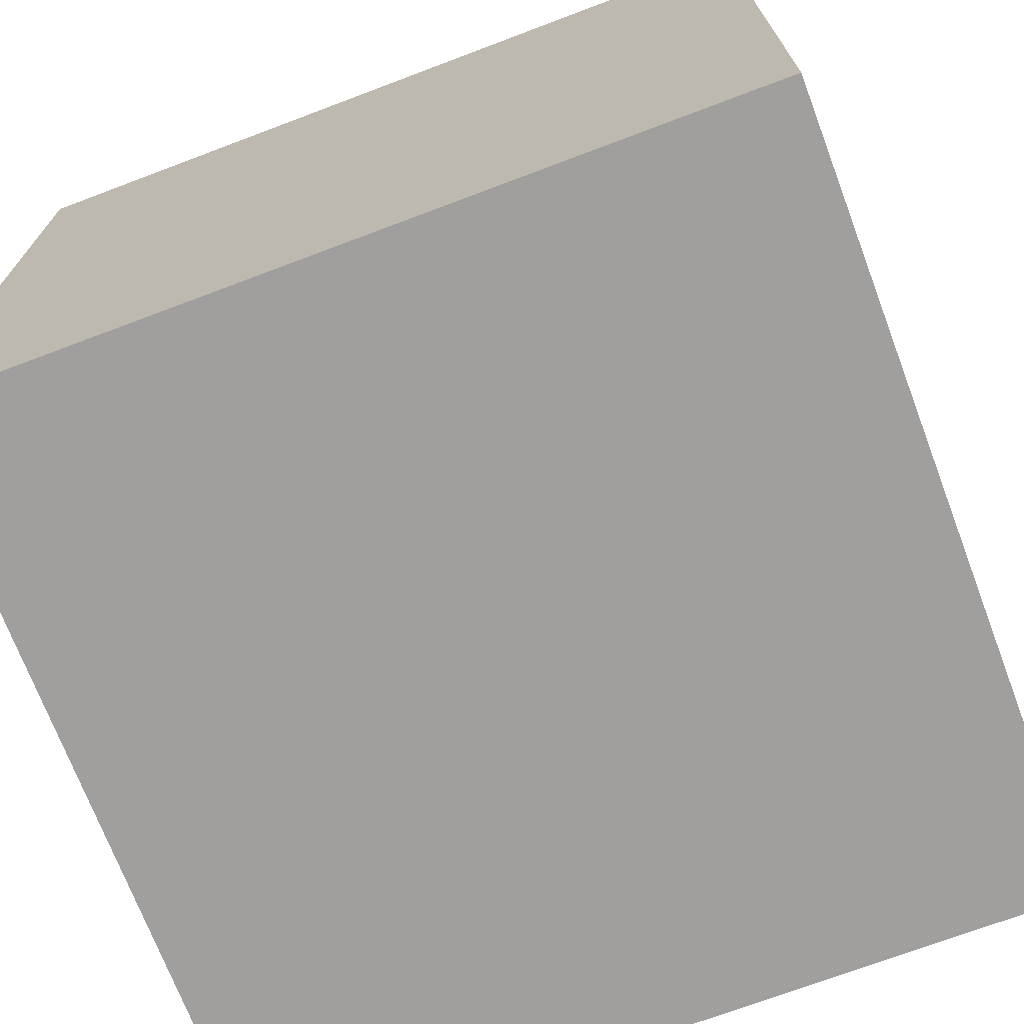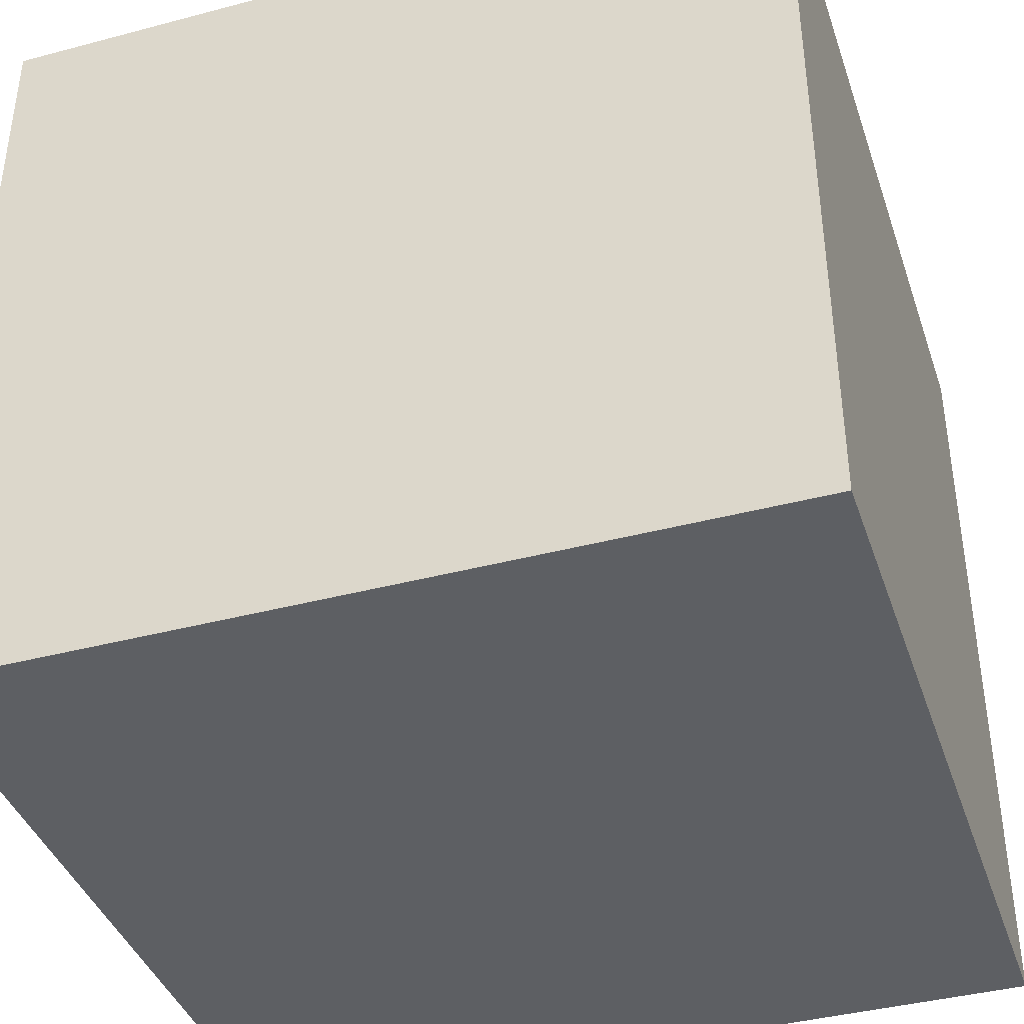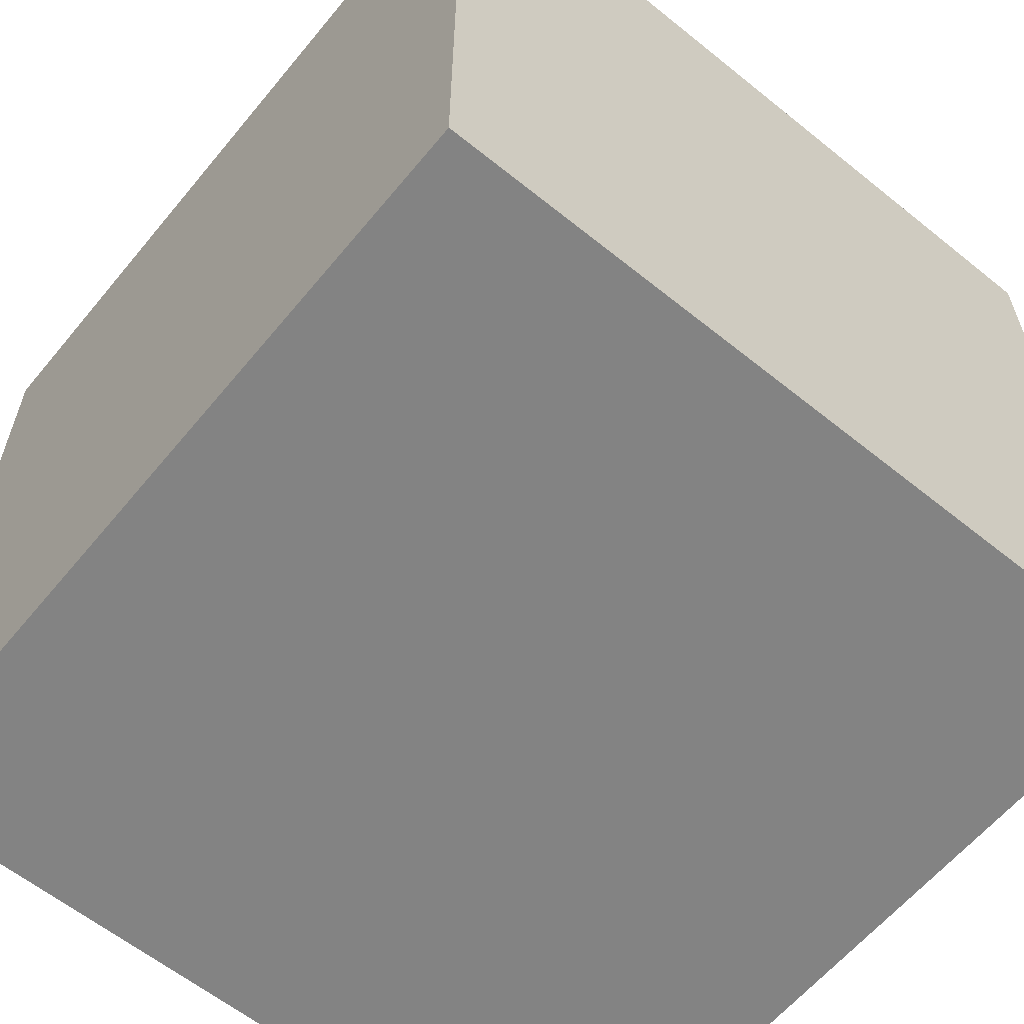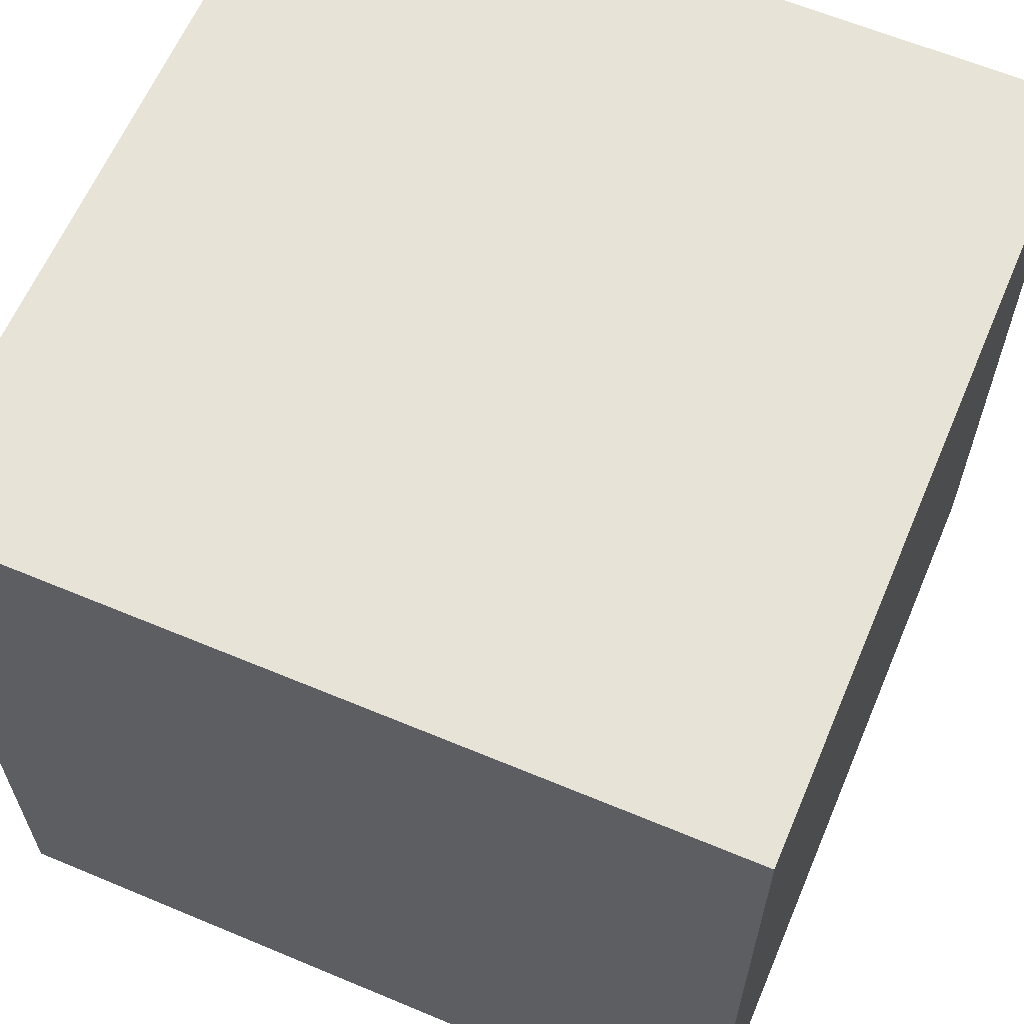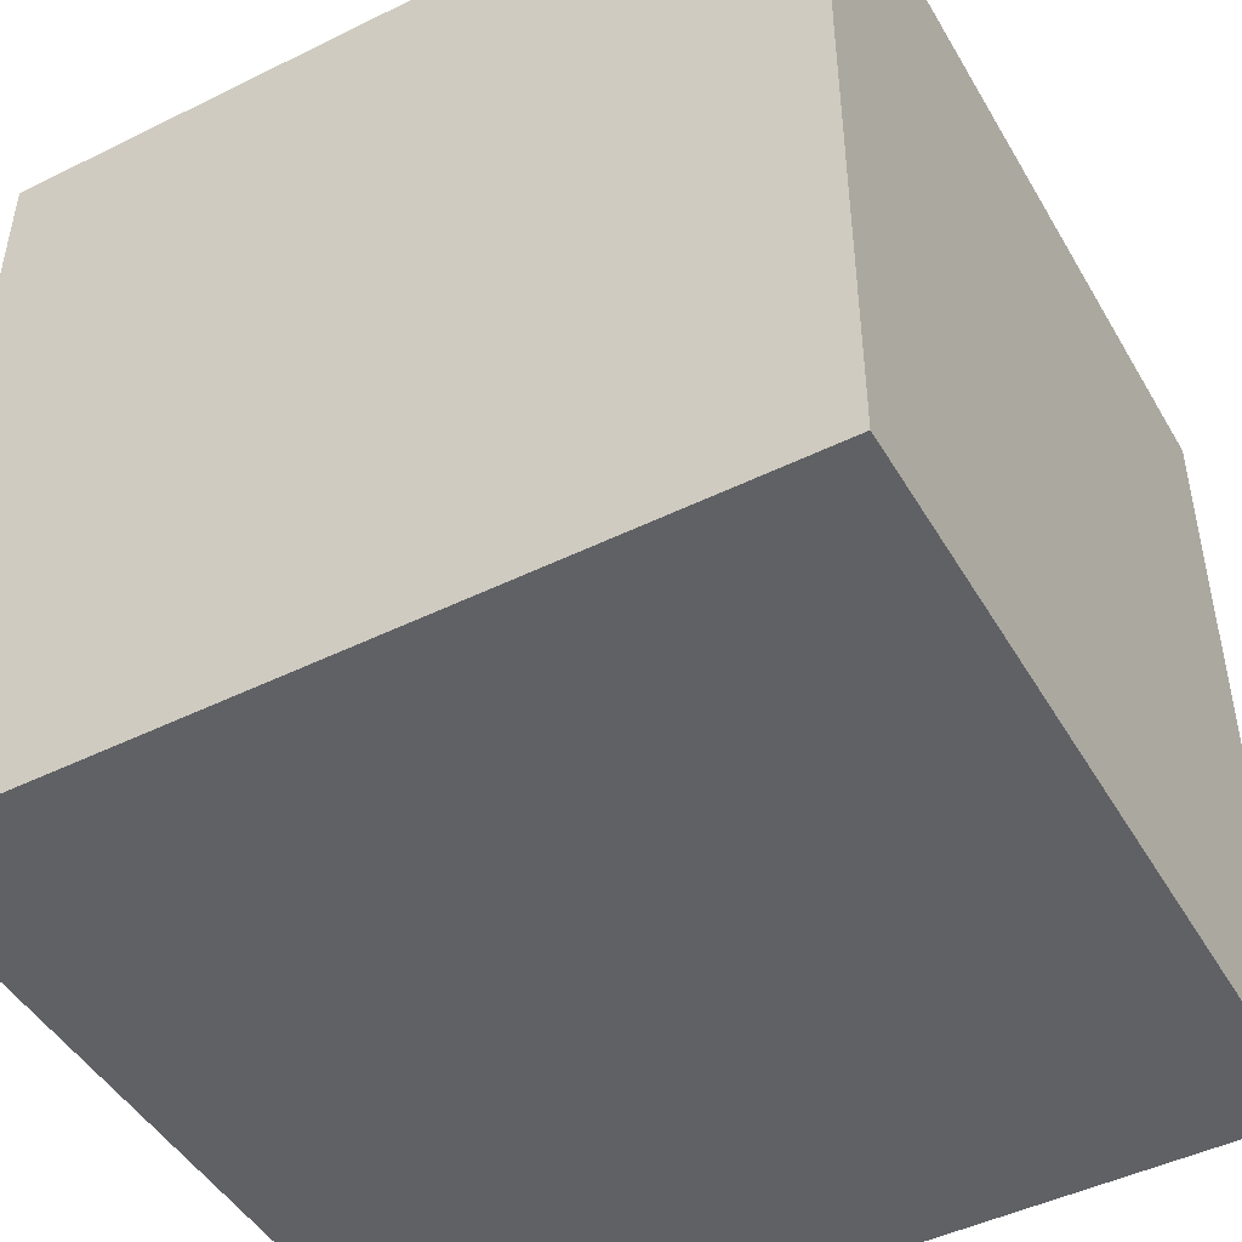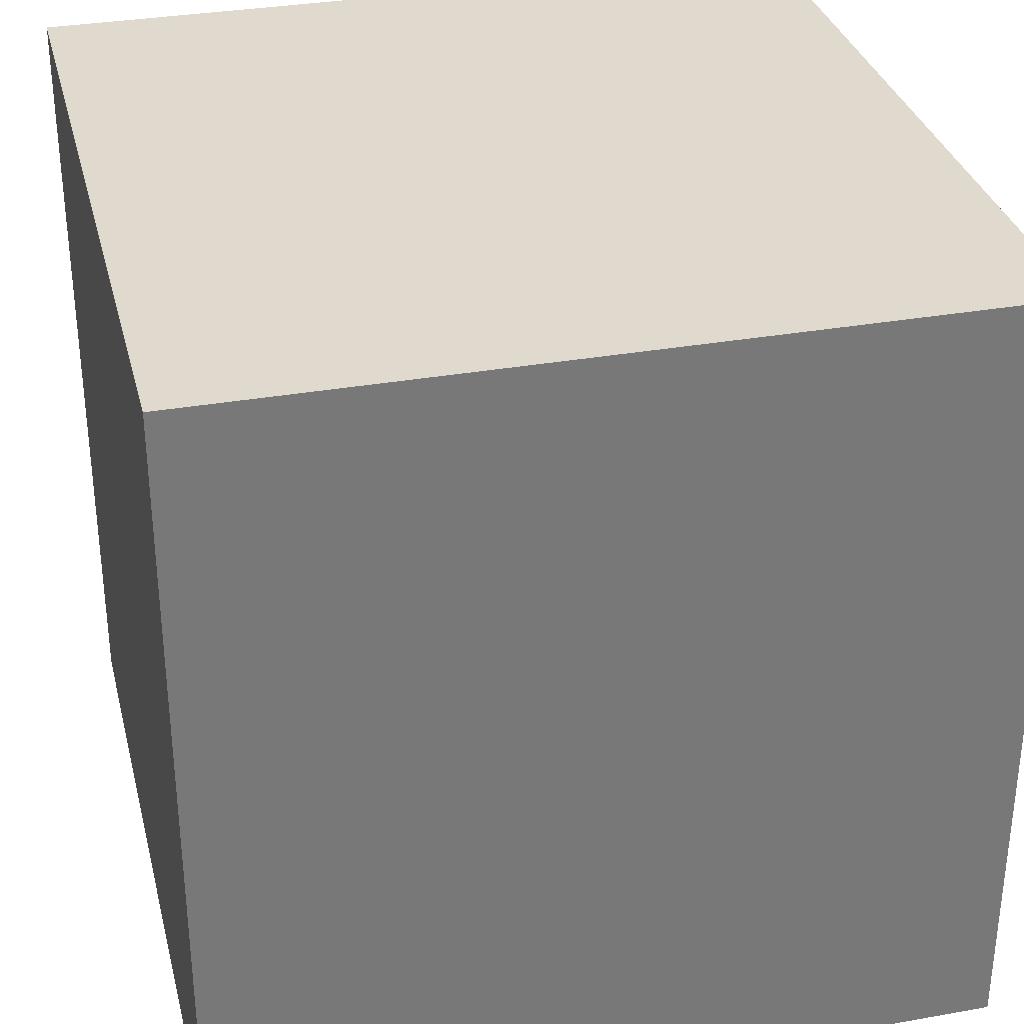
<metadata>
{"format":"obj","ext":"obj","renderer":"f3d","projection":"perspective","resolution":1024,"background":"white","views":[{"elev":-71.5,"azim":-69.3,"up":"+Z"},{"elev":-40.1,"azim":108.1,"up":"+Y"},{"elev":-61.0,"azim":-39.4,"up":"+Y"},{"elev":62.4,"azim":23.0,"up":"+Y"},{"elev":-47.1,"azim":119.1,"up":"+Z"},{"elev":32.8,"azim":166.2,"up":"+Z"}]}
</metadata>
<code>
v  0.5025 0.5111 -0.5248
v  0.5025 0.5111 0.5157
v  0.5025 -0.5202 0.5157
v  0.5025 -0.5202 -0.5248
v  -0.5157 0.5111 -0.5248
v  -0.5157 -0.5202 -0.5248
v  -0.5157 -0.5202 0.5157
v  -0.5157 0.5111 0.5157
g Box001
f 1 2 3
f 3 4 1
f 5 6 7
f 7 8 5
f 1 4 6
f 6 5 1
f 4 3 7
f 7 6 4
f 3 2 8
f 8 7 3
f 2 1 5
f 5 8 2

</code>
